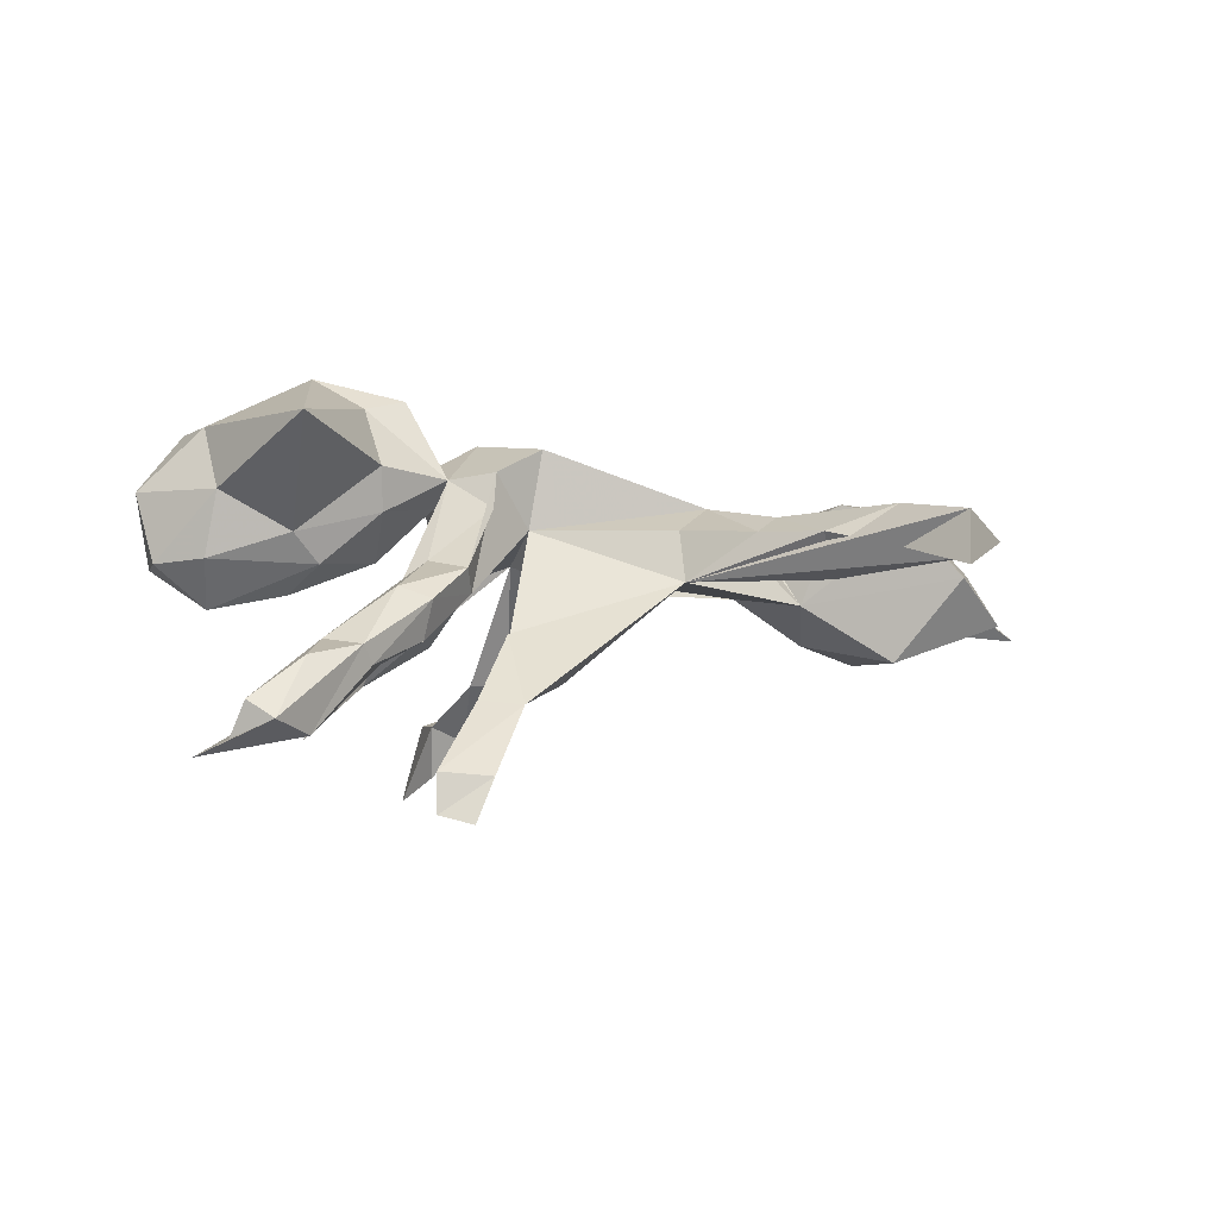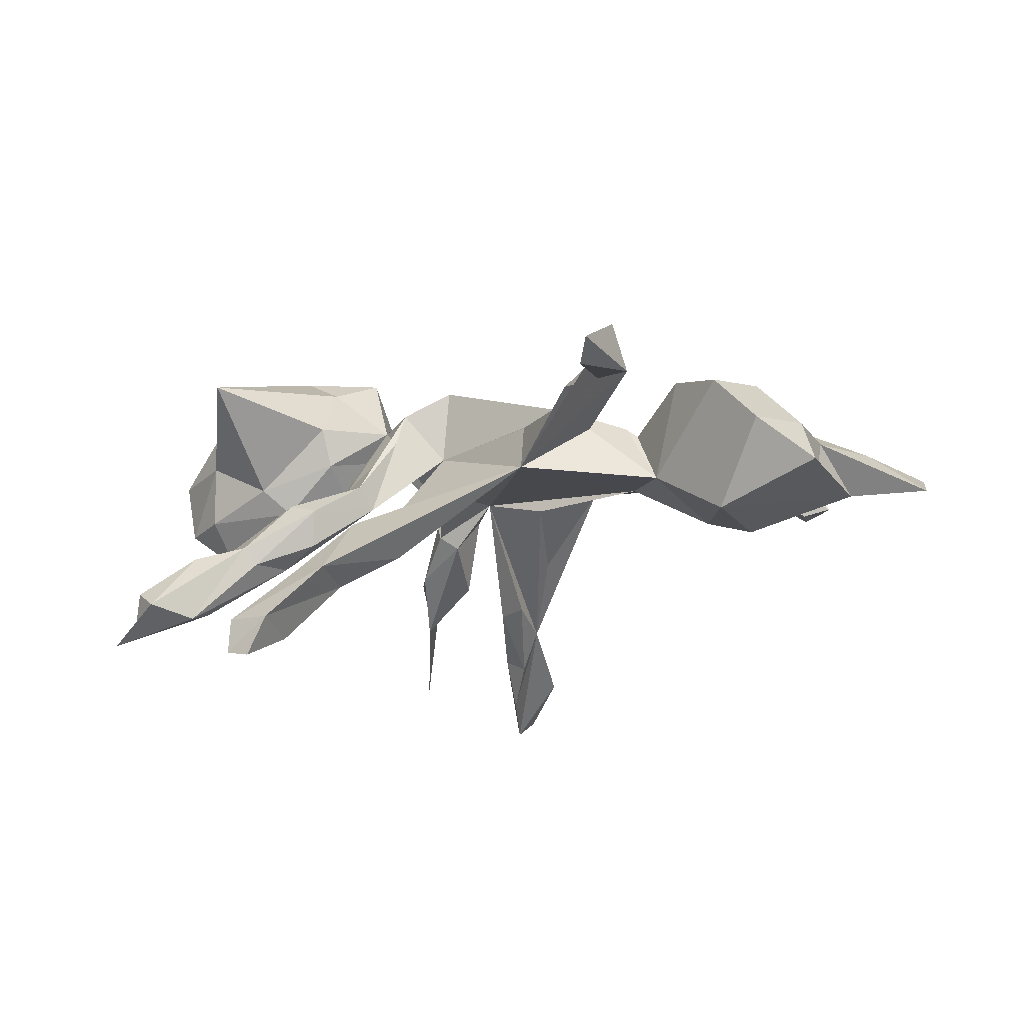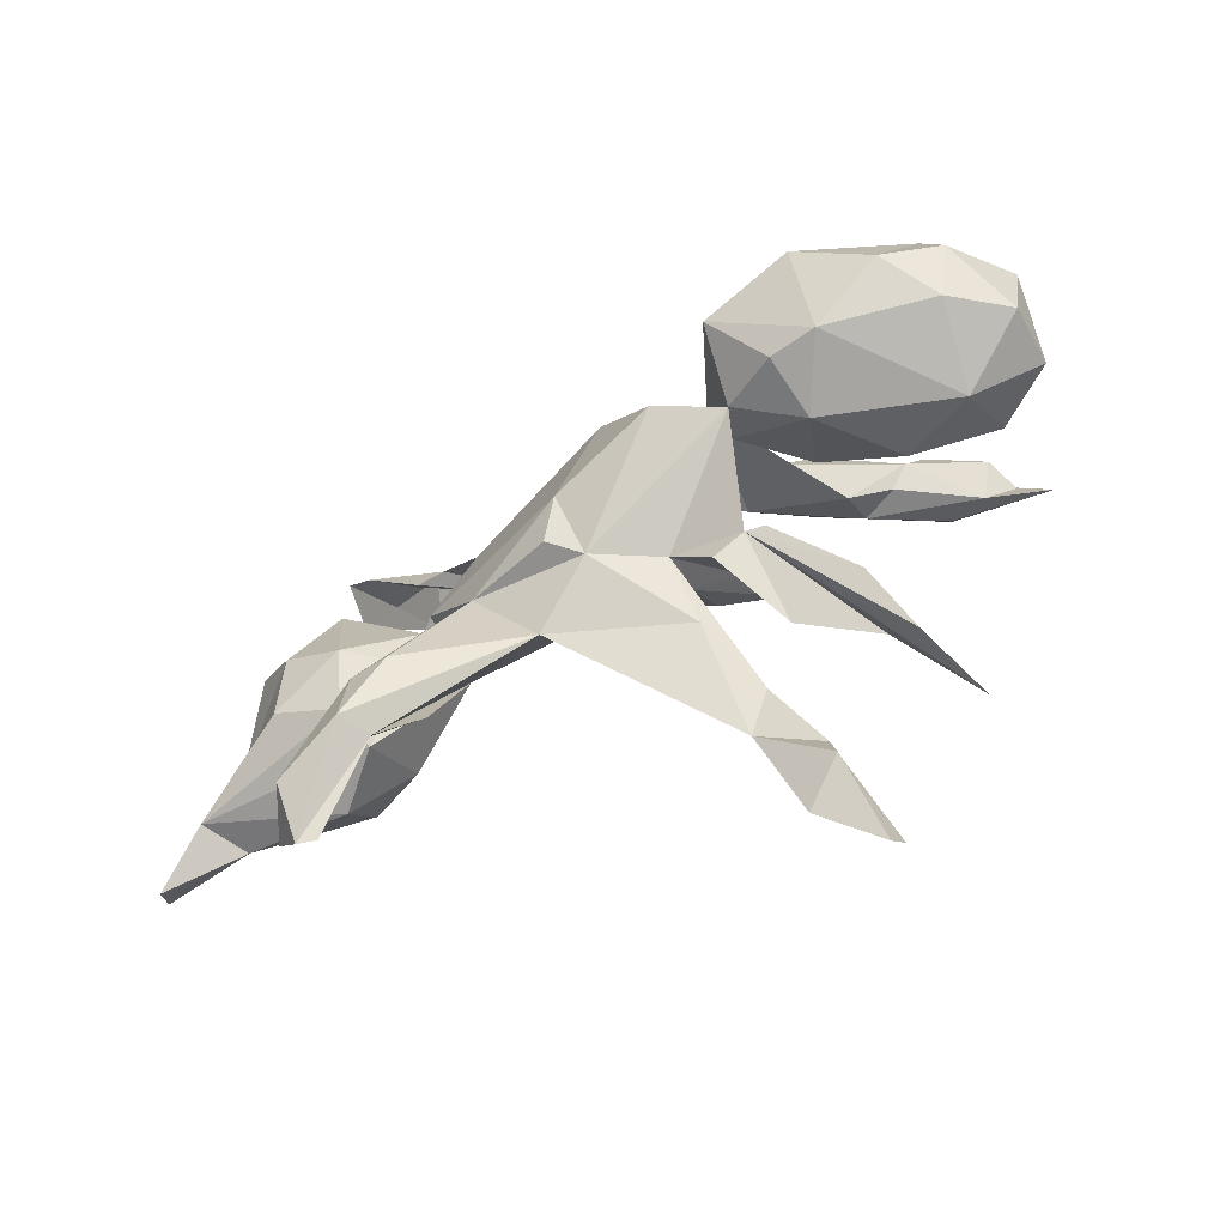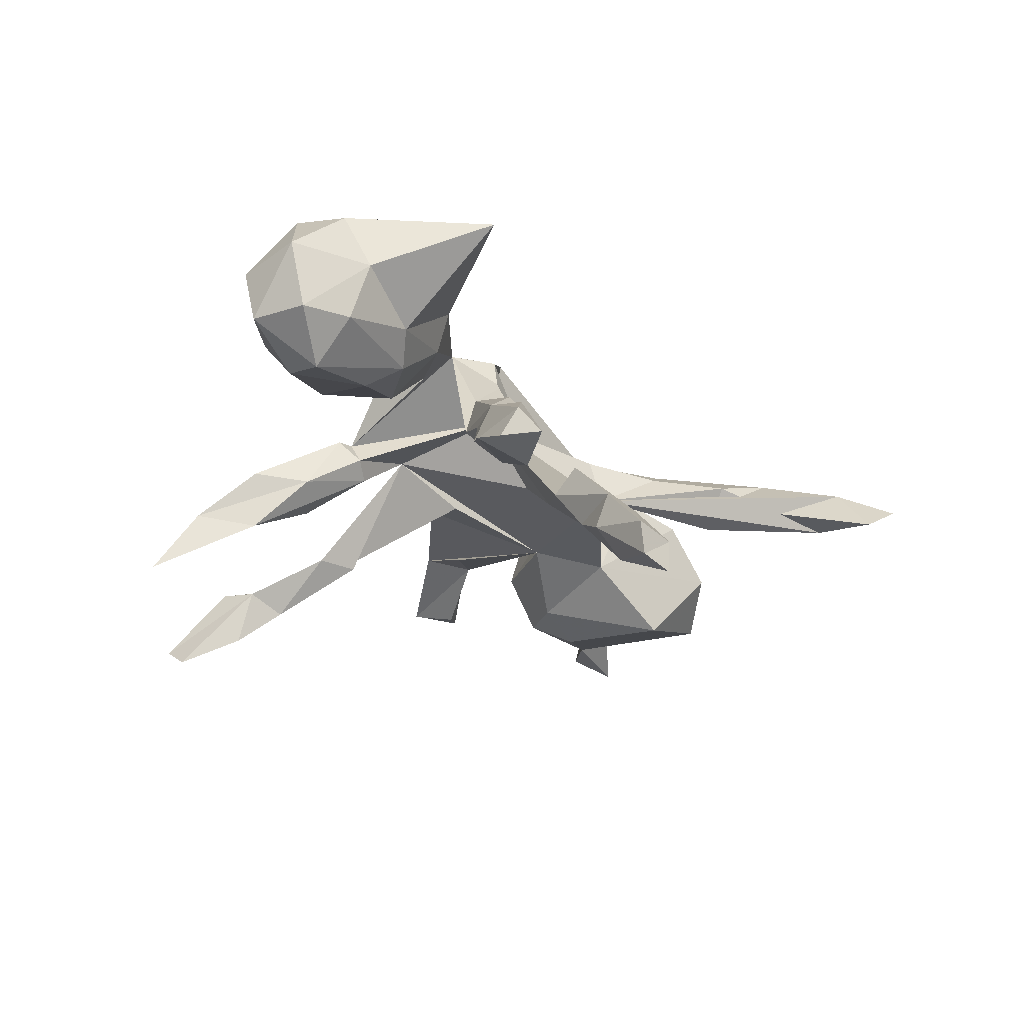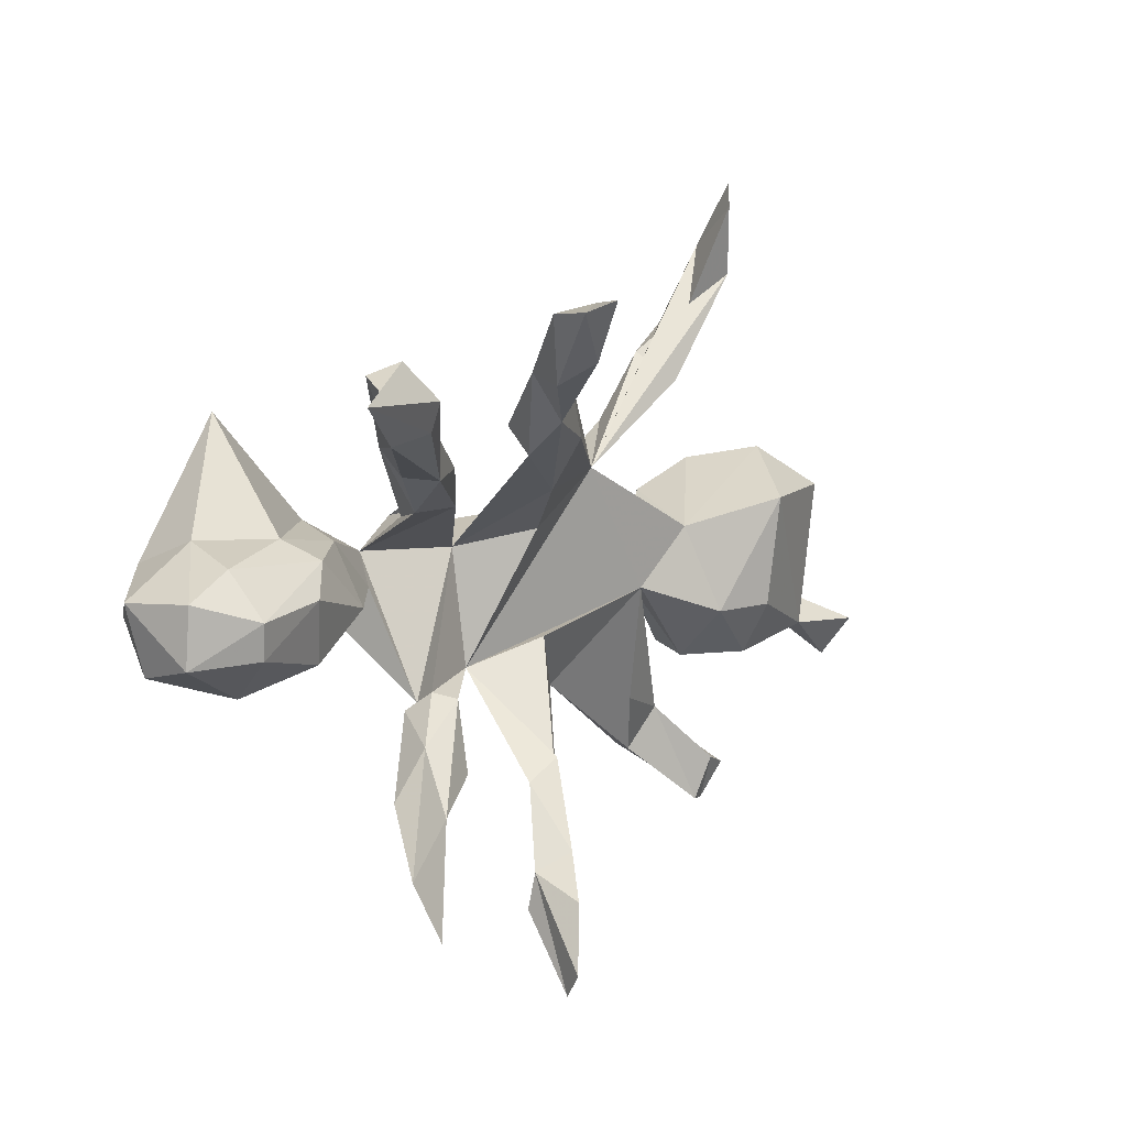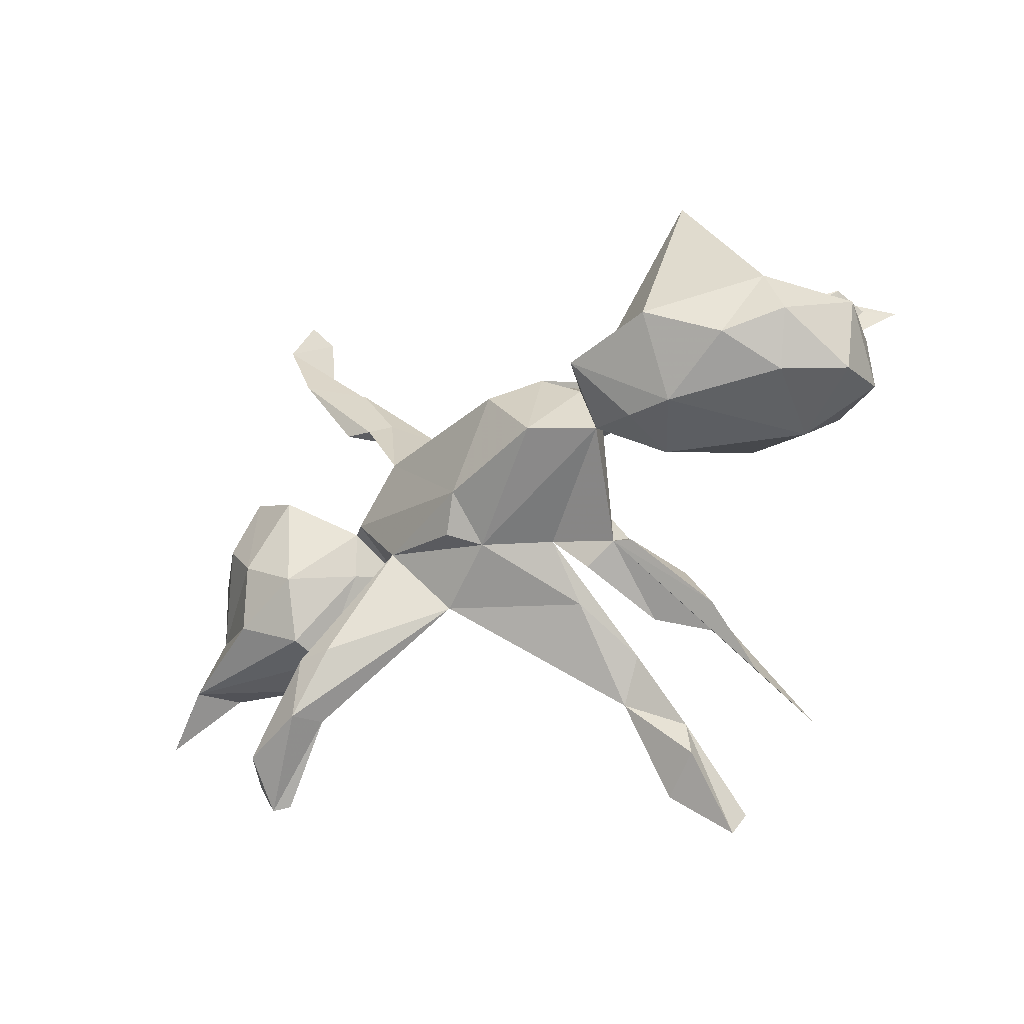
<metadata>
{"format":"obj","ext":"obj","renderer":"f3d","projection":"perspective","resolution":1024,"background":"white","views":[{"elev":-6.5,"azim":169.9,"up":"+Z"},{"elev":-19.3,"azim":-151.8,"up":"+Z"},{"elev":-70.3,"azim":28.8,"up":"+Y"},{"elev":-27.9,"azim":121.4,"up":"+Z"},{"elev":11.1,"azim":133.2,"up":"+Y"},{"elev":-34.6,"azim":33.1,"up":"+Y"}]}
</metadata>
<code>
v 0.6492 0.3538 -0.2907
v 0.3258 0.4581 -0.37
v 0.2824 -0.5038 -0.3177
v 0.5999 0.3639 -0.2651
v 0.272 -0.5453 -0.2869
v 0.49 0.2998 -0.2414
v 0.5397 0.4007 -0.2393
v 0.2483 0.4632 -0.3177
v 0.4891 0.3445 -0.2588
v 0.263 0.3833 -0.3359
v 0.2755 0.4729 -0.3836
v 0.5521 0.2861 -0.2288
v 0.2416 -0.4105 -0.2812
v 0.4581 -0.4325 -0.2187
v 0.417 -0.3763 -0.1158
v 0.3261 0.4531 -0.3112
v 0.1915 -0.4833 -0.2309
v 0.5799 0.3829 -0.2116
v 0.4954 0.3375 -0.1454
v 0.194 -0.3566 -0.2236
v 0.1551 -0.3373 -0.1604
v 0.2461 -0.3826 -0.1973
v 0.3991 0.2841 -0.1542
v 0.2787 0.3471 -0.2732
v 0.414 0.3024 -0.1261
v 0.26 0.36 -0.2075
v 0.2559 -0.4385 -0.1923
v 0.1951 -0.2684 -0.1374
v 0.1958 0.3762 -0.2142
v 0.4704 0.2659 -0.1159
v 0.2583 -0.1641 0.03879
v 0.6292 0.0333 -0.05299
v 0.3715 -0.2846 -0.1403
v 0.1367 -0.2389 -0.1385
v 0.6252 -0.02267 -0.04566
v 0.2168 0.286 -0.2239
v 0.4402 0.2217 -0.1289
v 0.2056 0.229 -0.1472
v 0.1232 0.2488 -0.1753
v 0.6044 -0.09493 0.04022
v 0.509 0.04395 -0.02964
v 0.2058 0.2689 -0.1053
v 0.7092 0.06214 0.01058
v 0.7155 -0.03175 0.01252
v 0.6344 0.1003 0.01633
v 0.3097 0.2364 -0.05204
v 0.3218 0.2205 -0.113
v 0.264 -0.2533 -0.07591
v 0.3351 -0.2009 -0.05881
v 0.3743 0.003013 0.02787
v 0.384 0.2123 -0.1472
v 0.4929 -0.05679 -0.006487
v 0.2647 -0.1398 -9.1e-05
v 0.465 0.08883 0.01262
v 0.3793 0.1595 -0.08957
v 0.1523 -0.2099 -0.03102
v 0.7371 0.05375 0.1187
v 0.1096 0.1617 -0.1033
v 0.3618 0.2346 -0.03496
v 0.2324 -0.1517 -0.02373
v 0.3848 -0.2788 -0.04389
v 0.7143 -0.05613 0.1073
v 0.5064 0.121 0.05643
v 0.3077 0.1324 0.01633
v 0.1486 -0.1292 0.04457
v 0.2881 -0.1698 0.03452
v 0.2526 0.1778 0.001267
v 0.4027 -0.09518 0.1165
v 0.2701 0.05795 0.1505
v 0.1455 0.05717 0.07602
v 0.06389 0.08818 -0.02851
v -0.04799 -0.1927 0.05152
v 0.2435 0.1449 -0.03364
v -0.07624 0.1652 -0.01192
v 0.07228 -0.2261 -0.06047
v 0.2084 0.124 0.09886
v 0.6677 0.007788 0.2148
v 0.01909 -0.09363 0.000576
v 0.6187 0.1253 0.1173
v 0.3766 0.1193 0.1597
v 0.2081 -0.1943 0.03638
v -0.198 -0.04671 -0.01048
v 0.6342 -0.06816 0.1747
v 0.372 0.09455 0.09276
v 0.2872 0.009859 0.1126
v 0.5019 0.2898 0.2084
v -0.4045 -0.09122 -0.1097
v 0.4667 -0.08752 0.2224
v 0.2016 0.1041 0.1575
v -0.3199 -0.09564 -0.07854
v -0.4111 -0.182 -0.05446
v 0.5806 -0.02708 0.2558
v -0.5702 -0.1591 -0.04828
v -0.2839 0.04631 -0.02989
v -0.421 0.08777 -0.1209
v 0.6379 0.08238 0.2159
v 0.05195 -0.1338 0.1052
v 0.4761 0.0212 0.3069
v 0.3933 -0.08097 0.2137
v 0.3091 -0.04397 0.1699
v -0.07124 0.1448 0.06985
v -0.2711 0.2869 -0.01857
v -0.3807 -0.45 0.02274
v -0.3895 0.5616 -0.02898
v -0.3412 0.3983 0.01686
v -0.3327 -0.1869 0.01875
v -0.2262 -0.246 0.03712
v -0.4035 -0.3772 0.007882
v 0.3973 0.04299 0.2593
v -0.2748 -0.3508 0.084
v -0.2449 -0.06036 0.05175
v 0.008376 -0.1196 0.1436
v -0.4168 0.4497 -0.004693
v -0.1738 0.2249 0.0592
v -0.5926 0.08324 -0.06008
v -0.1261 0.0906 0.1115
v 0.1264 0.07047 0.2007
v 0.214 -0.0368 0.2212
v 0.3308 0.00364 0.2802
v -0.2056 0.2118 0.08302
v -0.2115 0.01026 0.0877
v -0.4186 0.6002 -0.003599
v 0.0442 -0.07004 0.1799
v -0.4468 -0.3965 0.0209
v -0.3222 -0.2829 0.0657
v -0.5435 -0.08824 0.03156
v -0.6028 -0.1676 0.0256
v -0.3433 -0.1728 0.08286
v -0.5611 -0.0125 -0.05223
v -0.2467 0.3305 0.04653
v -0.1259 -0.09122 0.1082
v -0.4073 -0.4545 0.03351
v -0.2656 -0.2003 0.1038
v -0.3273 -0.07963 0.1314
v -0.3335 -0.2941 0.09837
v -0.2265 -0.2572 0.1416
v -0.2531 0.2229 0.08001
v -0.2839 -0.2588 0.1385
v -0.516 0.1504 0.006938
v -0.6815 -0.2377 -0.01488
v -0.4061 -0.3846 0.09791
v -0.5558 0.03991 0.02449
v -0.7057 -0.1713 -0.05687
v -0.2328 0.01032 0.06918
v -0.4133 0.494 0.05985
v -0.2987 -0.3553 0.1324
v -0.349 0.3695 0.08457
v -0.4401 -0.128 0.107
v -0.3416 0.083 0.1258
v -0.4771 0.04001 0.1091
v -0.4339 0.1308 0.09668
v -0.4124 -0.03266 0.1403
f 139 115 142
f 129 142 115
f 152 126 148
f 127 148 126
f 134 152 148
f 150 126 152
f 128 134 148
f 149 152 134
f 129 126 142
f 150 142 126
f 151 150 152
f 144 149 134
f 151 152 149
f 150 139 142
f 151 139 150
f 94 151 149
f 94 139 151
f 144 94 149
f 74 137 147
f 120 147 137
f 145 74 147
f 113 74 145
f 122 113 145
f 105 145 147
f 77 83 62
f 40 62 83
f 57 77 62
f 92 83 77
f 85 50 68
f 52 68 50
f 100 85 68
f 84 50 85
f 74 71 65
f 70 65 71
f 82 74 65
f 88 40 83
f 92 88 83
f 68 40 88
f 52 40 68
f 99 68 88
f 31 53 70
f 65 70 53
f 69 31 70
f 66 53 31
f 60 65 53
f 82 65 78
f 21 78 65
f 61 66 31
f 65 81 31
f 48 31 81
f 49 53 66
f 97 56 65
f 28 65 56
f 72 56 97
f 81 65 60
f 21 56 72
f 72 78 75
f 21 75 78
f 21 72 75
f 82 78 72
f 39 74 29
f 42 29 74
f 38 42 74
f 74 39 58
f 36 58 39
f 71 74 58
f 67 59 46
f 25 46 59
f 73 67 46
f 64 59 67
f 44 57 62
f 96 77 57
f 48 81 60
f 93 87 91
f 90 91 87
f 127 93 91
f 95 87 93
f 76 64 67
f 89 76 67
f 69 64 76
f 89 67 73
f 70 89 73
f 86 63 80
f 84 80 63
f 109 86 80
f 79 63 86
f 45 63 79
f 96 79 86
f 54 84 63
f 69 80 84
f 55 64 69
f 69 70 73
f 55 69 73
f 79 96 57
f 92 77 96
f 84 54 50
f 41 50 54
f 70 71 58
f 15 14 33
f 31 33 14
f 22 13 20
f 21 20 13
f 28 22 20
f 3 13 22
f 3 21 13
f 34 20 21
f 100 68 99
f 119 99 88
f 100 97 65
f 95 90 87
f 106 91 90
f 82 90 94
f 95 94 90
f 106 90 82
f 100 65 31
f 85 100 31
f 98 88 92
f 115 95 93
f 85 31 69
f 98 92 96
f 129 115 93
f 139 95 115
f 15 31 14
f 22 27 5
f 17 5 27
f 3 22 5
f 21 27 22
f 17 21 3
f 5 17 3
f 27 21 17
f 8 16 2
f 24 2 16
f 11 8 2
f 29 16 8
f 10 8 11
f 10 11 2
f 36 8 10
f 24 10 2
f 12 4 18
f 7 18 4
f 30 12 18
f 1 4 12
f 1 7 4
f 19 18 7
f 9 7 1
f 6 9 1
f 12 6 1
f 51 9 6
f 25 7 9
f 26 24 16
f 36 10 24
f 51 6 12
f 84 85 69
f 89 118 69
f 100 69 118
f 117 118 89
f 93 126 129
f 119 88 98
f 100 99 119
f 69 100 119
f 118 97 100
f 123 97 118
f 112 97 123
f 117 123 118
f 131 97 112
f 131 112 123
f 106 82 111
f 144 111 82
f 128 106 111
f 131 72 97
f 136 72 131
f 110 82 72
f 107 125 82
f 133 82 125
f 110 125 107
f 110 107 82
f 127 91 106
f 146 110 72
f 125 110 103
f 132 103 110
f 108 125 103
f 132 108 103
f 135 125 108
f 124 108 132
f 127 143 140
f 93 140 143
f 94 74 82
f 98 96 86
f 116 74 94
f 89 69 76
f 69 109 80
f 98 86 109
f 70 74 101
f 114 101 74
f 38 74 70
f 116 70 101
f 135 108 124
f 141 124 132
f 136 146 72
f 138 146 136
f 132 110 146
f 141 135 124
f 138 135 141
f 133 125 135
f 141 132 146
f 145 104 122
f 113 122 104
f 113 104 105
f 145 105 104
f 102 113 105
f 105 130 102
f 74 102 130
f 74 113 102
f 114 74 130
f 120 114 130
f 64 30 59
f 25 59 30
f 55 30 64
f 47 73 46
f 23 47 46
f 51 73 47
f 26 42 38
f 58 38 70
f 36 38 58
f 43 79 57
f 45 79 43
f 44 43 57
f 54 63 45
f 55 73 51
f 37 55 51
f 32 41 54
f 52 50 41
f 44 62 40
f 35 40 52
f 60 53 49
f 61 49 66
f 34 21 65
f 28 34 65
f 15 49 61
f 33 48 60
f 33 31 48
f 56 21 28
f 22 28 21
f 36 39 29
f 32 54 45
f 20 34 28
f 31 15 61
f 133 135 138
f 146 138 141
f 120 137 74
f 116 114 120
f 147 120 130
f 105 147 130
f 131 138 136
f 93 127 140
f 126 143 127
f 128 148 127
f 111 134 128
f 42 26 29
f 16 29 26
f 36 29 8
f 30 19 25
f 7 25 19
f 18 19 30
f 36 26 38
f 24 26 36
f 37 12 30
f 55 37 30
f 51 12 37
f 47 23 51
f 9 51 23
f 43 44 32
f 35 32 44
f 45 43 32
f 40 35 44
f 41 32 35
f 52 41 35
f 49 15 33
f 60 49 33
f 117 89 70
f 116 101 114
f 139 94 95
f 119 109 69
f 117 70 116
f 74 116 120
f 121 116 94
f 119 98 109
f 116 123 117
f 121 94 144
f 111 144 134
f 82 121 144
f 123 116 121
f 23 46 25
f 9 23 25
f 131 123 121
f 131 82 133
f 131 133 138
f 126 93 143
f 128 127 106
f 121 82 131

</code>
